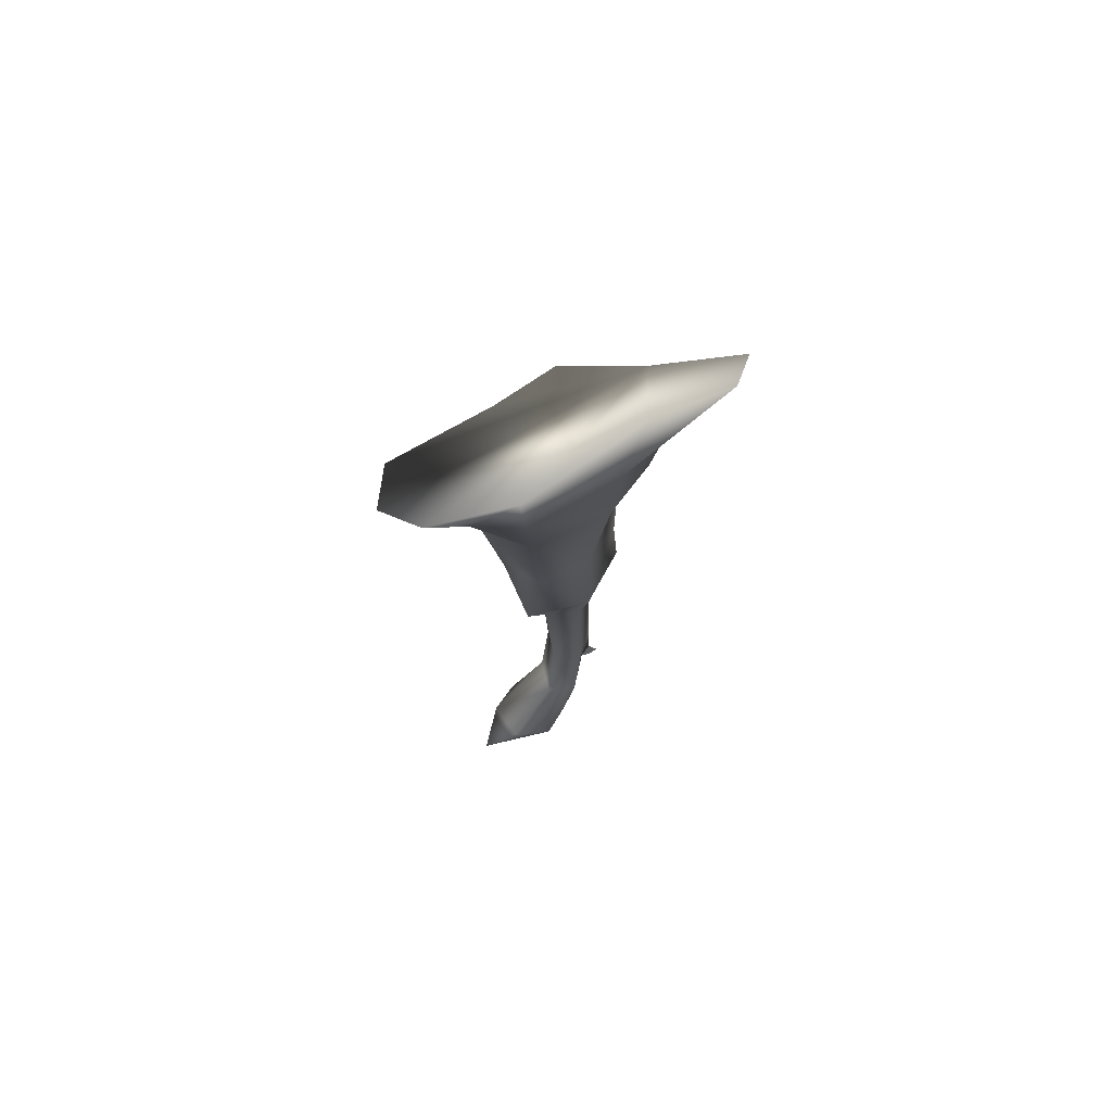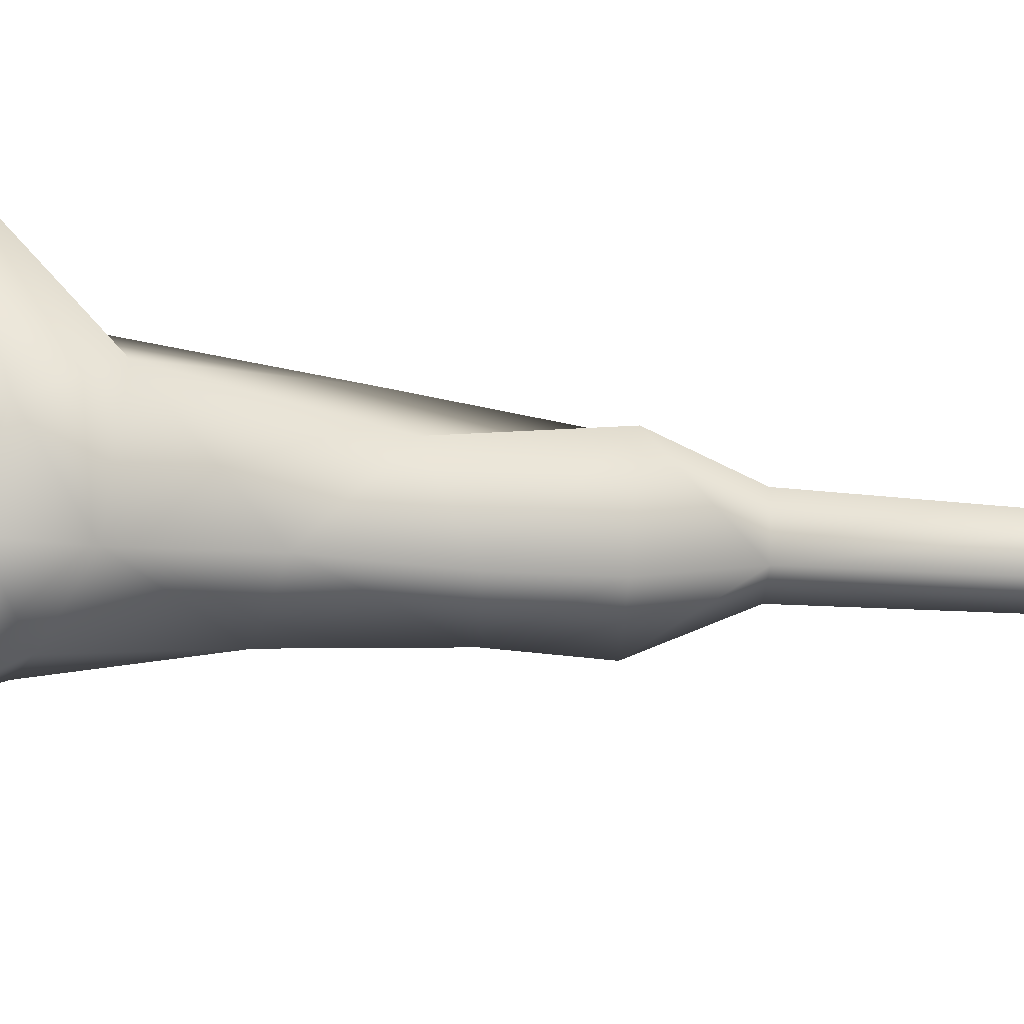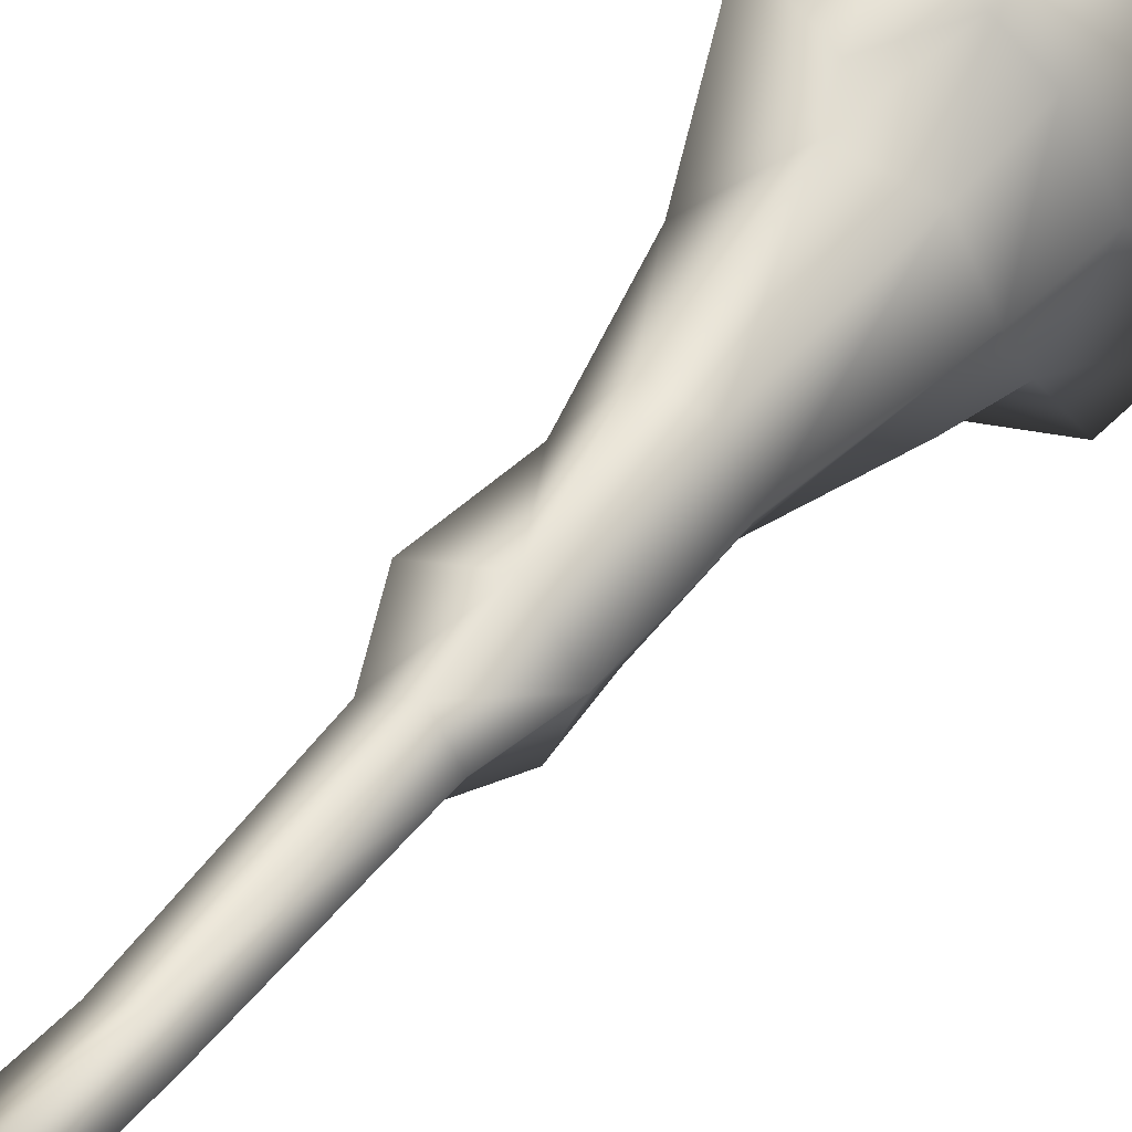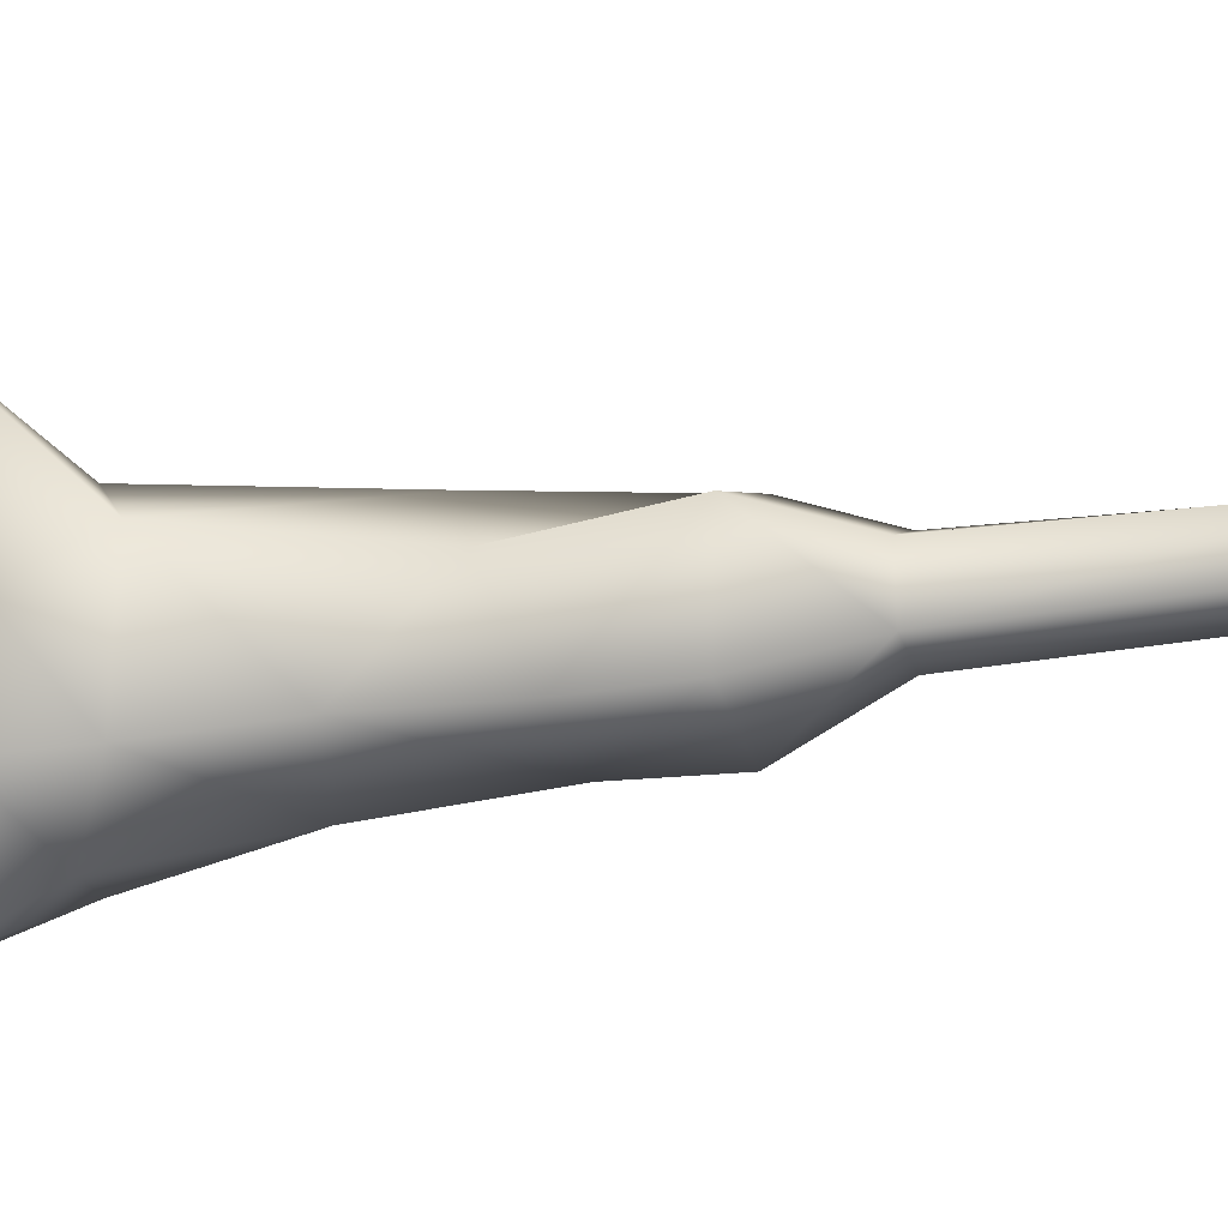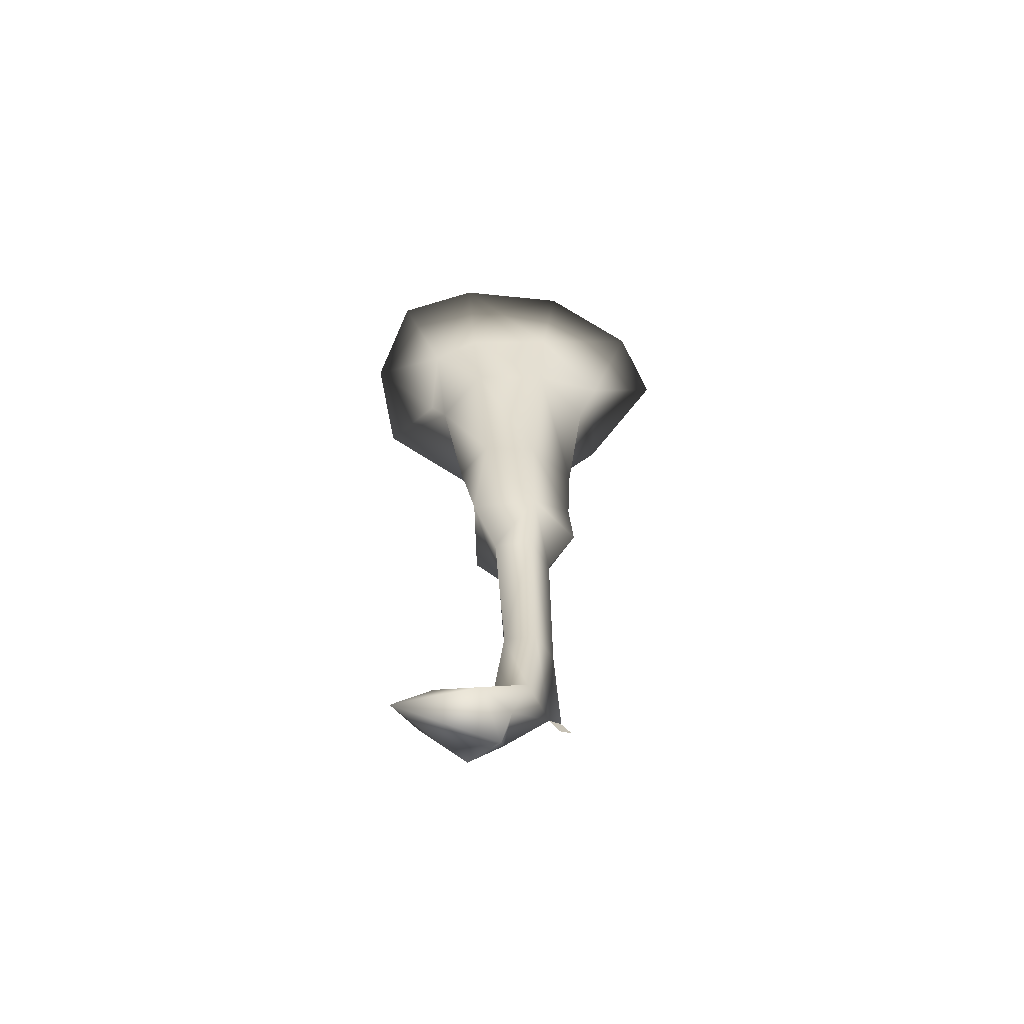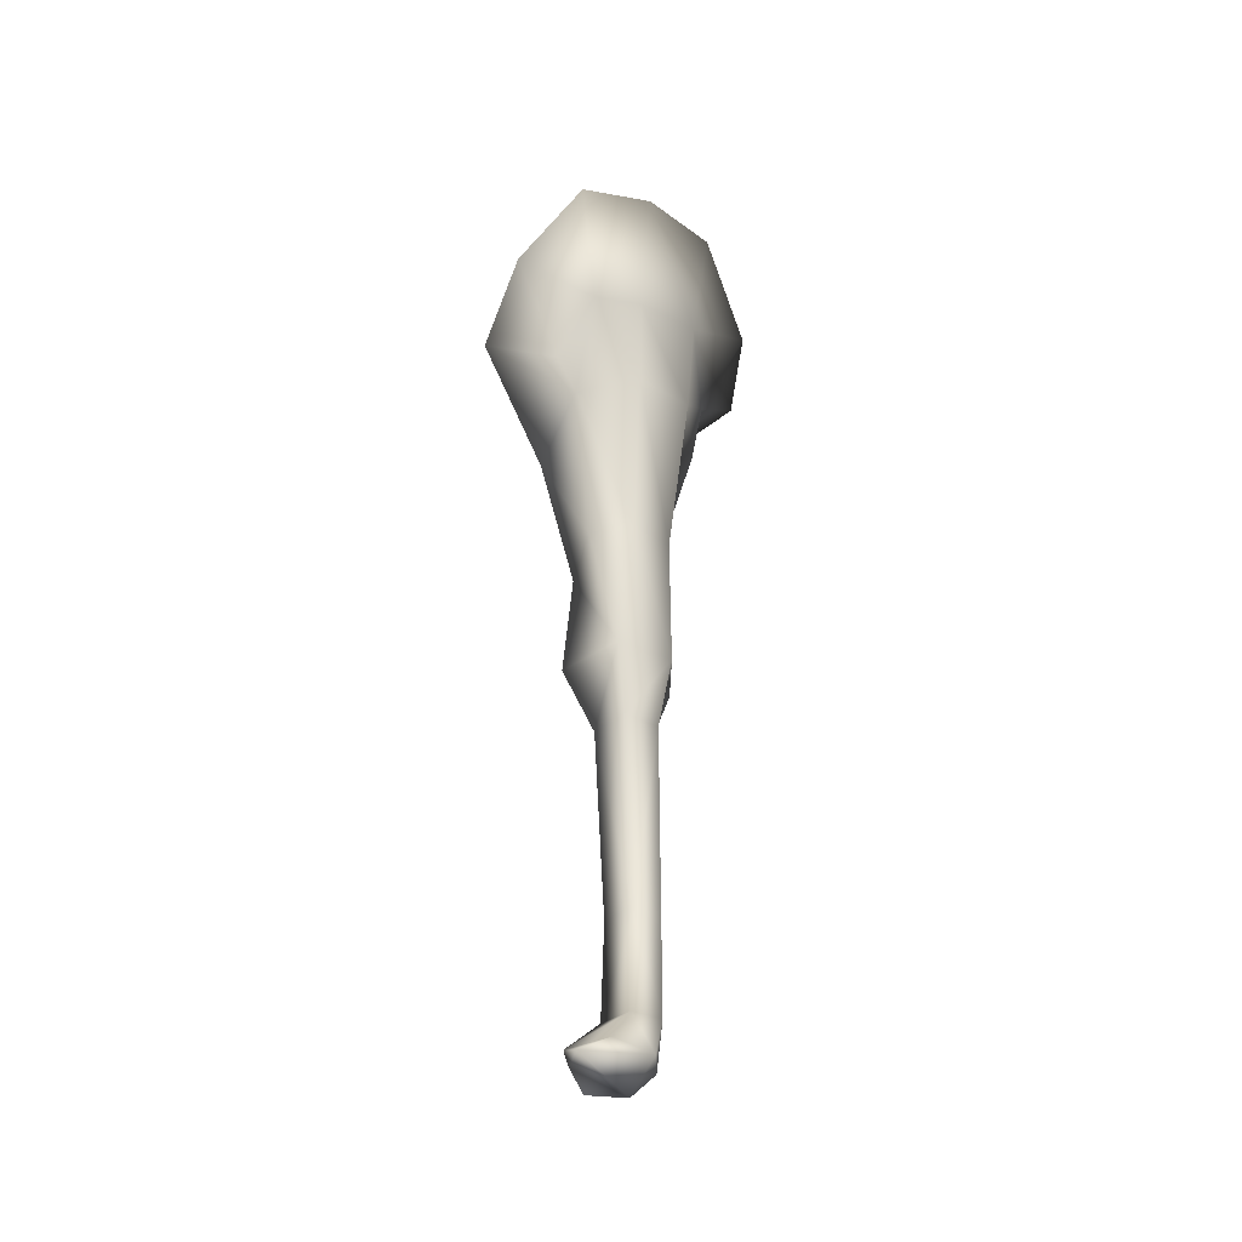
<metadata>
{"format":"obj","ext":"obj","renderer":"f3d","projection":"perspective","resolution":1024,"background":"white","views":[{"elev":70.5,"azim":51.3,"up":"+Y"},{"elev":-27.9,"azim":-94.1,"up":"+Z"},{"elev":43.5,"azim":34.7,"up":"+Z"},{"elev":-26.1,"azim":-72.7,"up":"+Z"},{"elev":-62.2,"azim":66.6,"up":"+Y"},{"elev":-34.3,"azim":21.9,"up":"+Y"}]}
</metadata>
<code>
o Deer
v 0.006181 -1.477 -0.06937
v 0.00221 -1.47 -0.09379
v 0.01717 -1.292 -0.07602
v -0.0559 -1.572 0.08726
v 0.01123 -1.605 0.2182
v -0.03878 -1.571 0.1494
v 0.08145 -1.573 0.08779
v 0.04045 -1.565 0.1557
v 0.01469 -1.605 0.02328
v 0.05698 -1.575 0.02206
v -0.04406 -1.605 0.0585
v -0.03012 -1.543 -0.000633
v 0.05696 -1.475 -0.006342
v 0.04839 -1.295 -0.02793
v 0.0244 -1.476 0.04203
v 0.01948 -1.291 0.02111
v -0.03643 -1.475 0.01416
v -0.03501 -1.294 -0.06681
v -0.0404 -1.293 -0.008317
v -0.047 -0.9465 -0.06913
v -0.05542 -0.9465 0.002332
v 0.04982 -0.9469 -0.02128
v 0.01252 -0.9467 0.039
v 0.01036 -0.9467 -0.07737
v 0.02229 -0.8373 0.09025
v 0.07649 -0.822 -0.01888
v 0.01177 -1.501 -0.1084
v 0.008731 -1.502 -0.08599
v 0.03127 -0.8229 -0.1265
v -0.08487 -0.8213 -0.1041
v 0.02284 -0.7008 -0.1219
v -0.07835 -0.6964 -0.09979
v -0.0986 -0.5346 -0.09871
v 0.07465 -0.5799 -0.01903
v 0.01003 -0.5074 -0.1361
v -0.1123 -0.3781 -0.1059
v 0.04569 -0.5963 0.0761
v -0.03046 -0.3247 -0.1676
v -0.1612 -0.2799 -0.1252
v -0.04156 -0.2165 -0.2281
v 0.07738 -0.2998 -0.1406
v 0.08671 -0.1506 -0.1791
v 0.1131 -0.2681 -0.02624
v 0.1273 -0.08535 -0.02884
v 0.08348 -0.1435 0.1311
v 0.07129 -0.3004 0.1089
v 0.01854 -0.1603 0.1959
v -0.03512 -0.329 0.1494
v -0.06269 -0.2545 0.1721
v -0.1823 -0.232 0.2238
v -0.02543 -0.6132 0.1044
v -0.1417 -0.3956 0.05726
v -0.1773 -0.3012 -0.00152
v -0.08985 -0.6419 0.02141
v -0.1038 -0.8303 0.03146
v 0.1005 -0.05217 -0.3164
v -0.08479 -0.1237 0.3019
v 0.03276 0.01878 0.2883
v 0.1592 0.04288 -0.2292
v 0.1521 0.1503 -0.04965
v 0.1148 0.07659 0.1615
f 40 39 53 50 57 58 61 60 59 56
f 1 2 3
f 4 5 6
f 5 7 8
f 4 9 5
f 9 7 5
f 10 7 9
f 11 9 4
f 12 9 11
f 10 9 12
f 1 10 12
f 13 10 1
f 7 10 13
f 1 14 13
f 3 14 1
f 15 7 13
f 8 7 15
f 14 16 13
f 13 16 15
f 15 16 17
f 15 6 8
f 6 5 8
f 17 6 15
f 17 4 6
f 12 11 4
f 17 12 4
f 1 12 17
f 1 17 18
f 18 17 19
f 17 16 19
f 19 20 18
f 21 20 19
f 16 21 19
f 22 16 14
f 3 22 14
f 23 21 16
f 23 16 22
f 24 22 3
f 23 25 21
f 22 26 23
f 24 26 22
f 23 26 25
f 18 24 3
f 3 2 18
f 27 28 2
f 2 28 1
f 18 2 1
f 20 24 18
f 20 29 24
f 29 26 24
f 30 29 20
f 30 31 29
f 29 31 26
f 32 31 30
f 32 33 31
f 26 31 34
f 31 33 35
f 31 35 34
f 36 35 33
f 34 37 26
f 26 37 25
f 38 35 36
f 36 39 38
f 38 39 40
f 35 38 41
f 38 40 41
f 41 40 42
f 41 43 35
f 41 42 43
f 35 43 34
f 43 42 44
f 44 45 43
f 43 46 34
f 43 45 46
f 34 46 37
f 45 47 46
f 46 47 48
f 46 48 37
f 47 49 48
f 49 50 48
f 37 48 51
f 37 51 25
f 48 50 52
f 48 52 51
f 53 52 50
f 51 54 25
f 51 52 54
f 25 54 55
f 21 25 55
f 21 55 20
f 20 55 30
f 54 32 55
f 55 32 30
f 33 32 54
f 54 52 33
f 33 52 36
f 53 36 52
f 39 36 53
f 40 56 42
f 50 49 57
f 47 57 49
f 58 57 47
f 42 56 59
f 42 59 44
f 44 59 60
f 60 61 44
f 44 61 45
f 45 61 47
f 61 58 47

</code>
